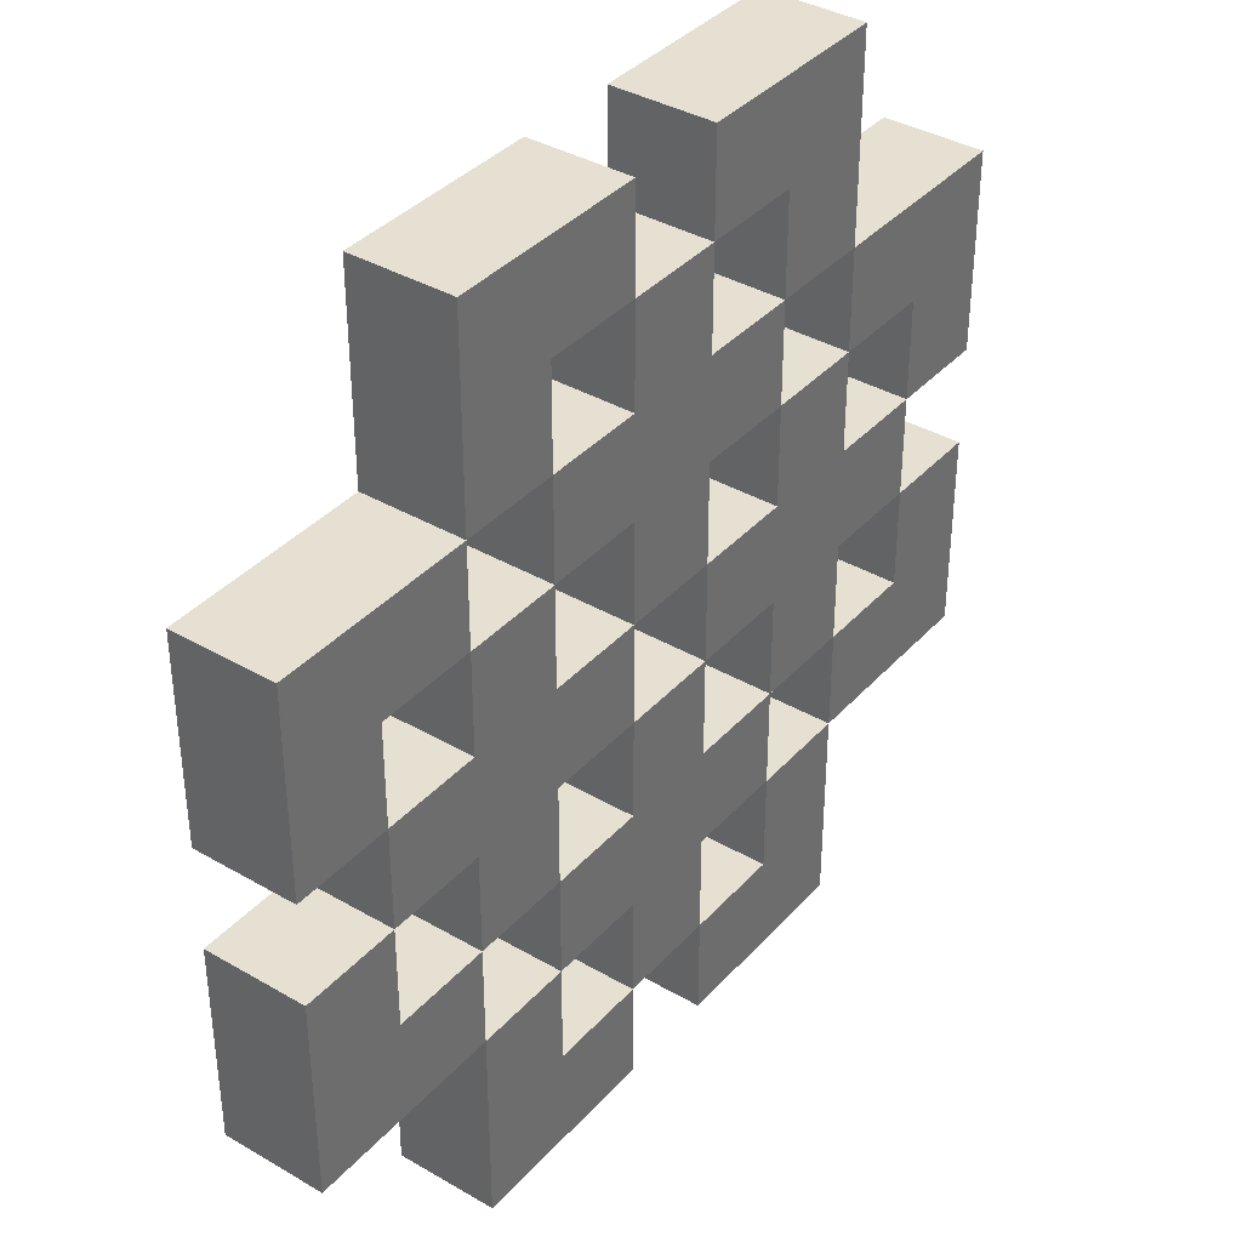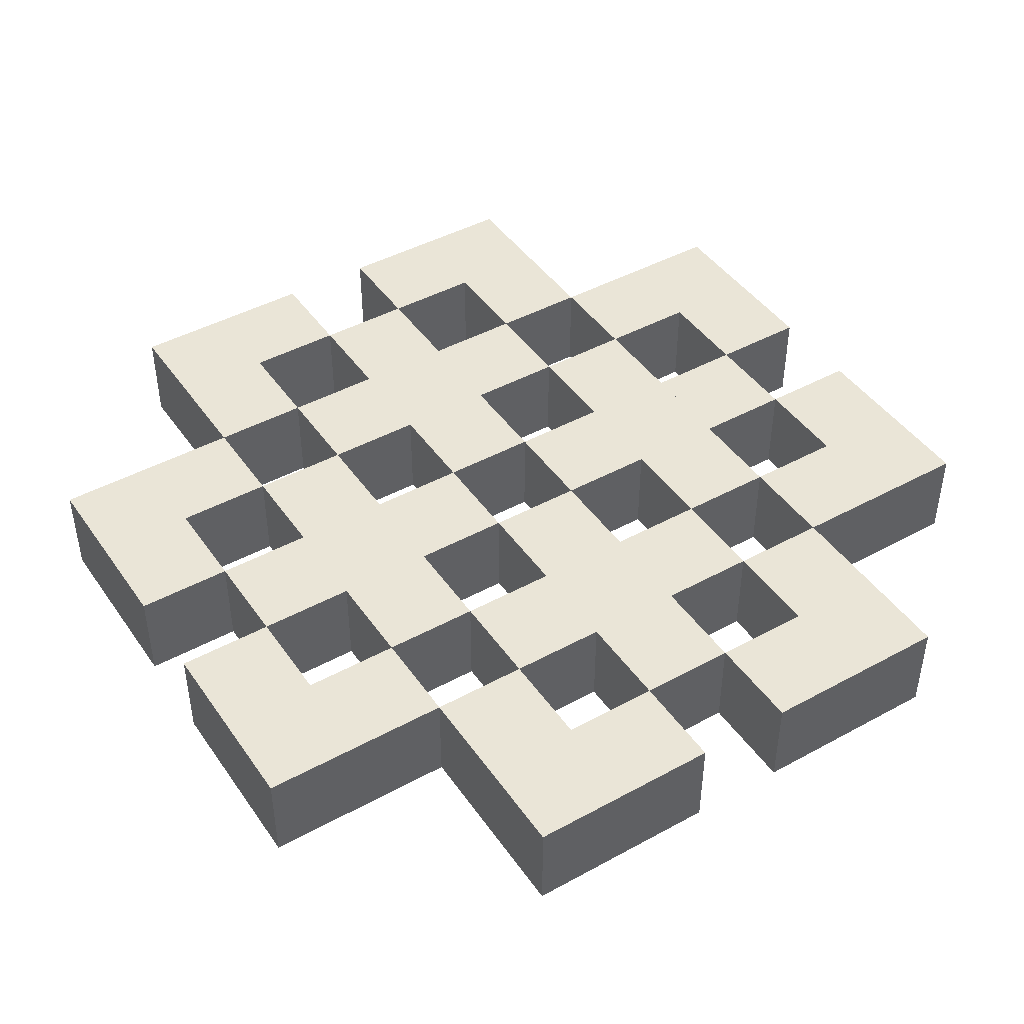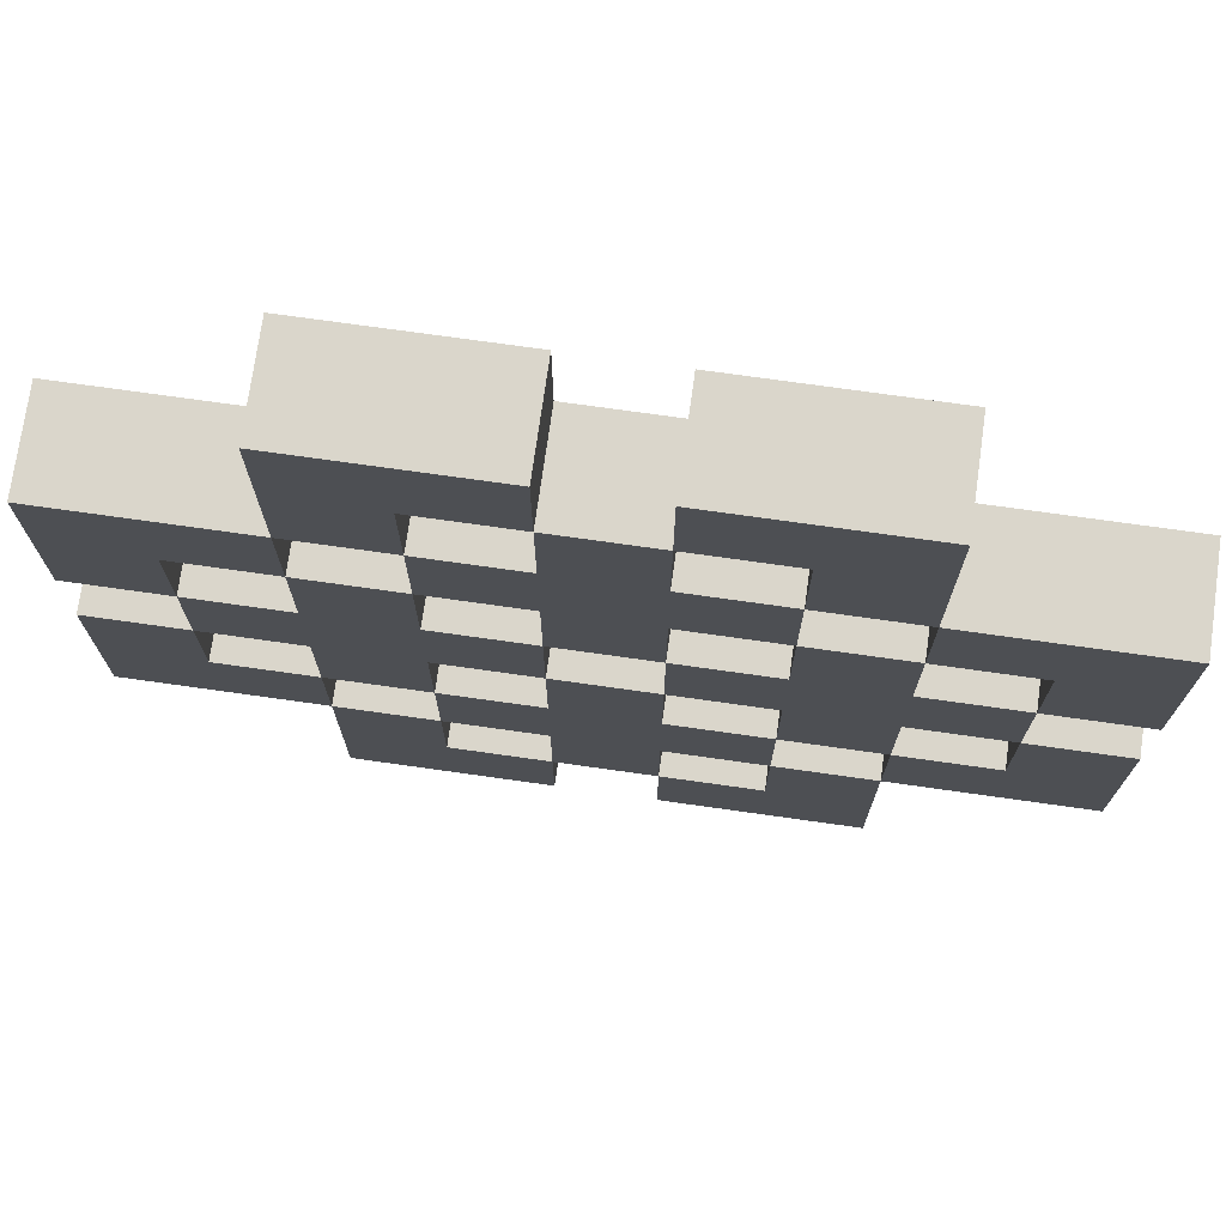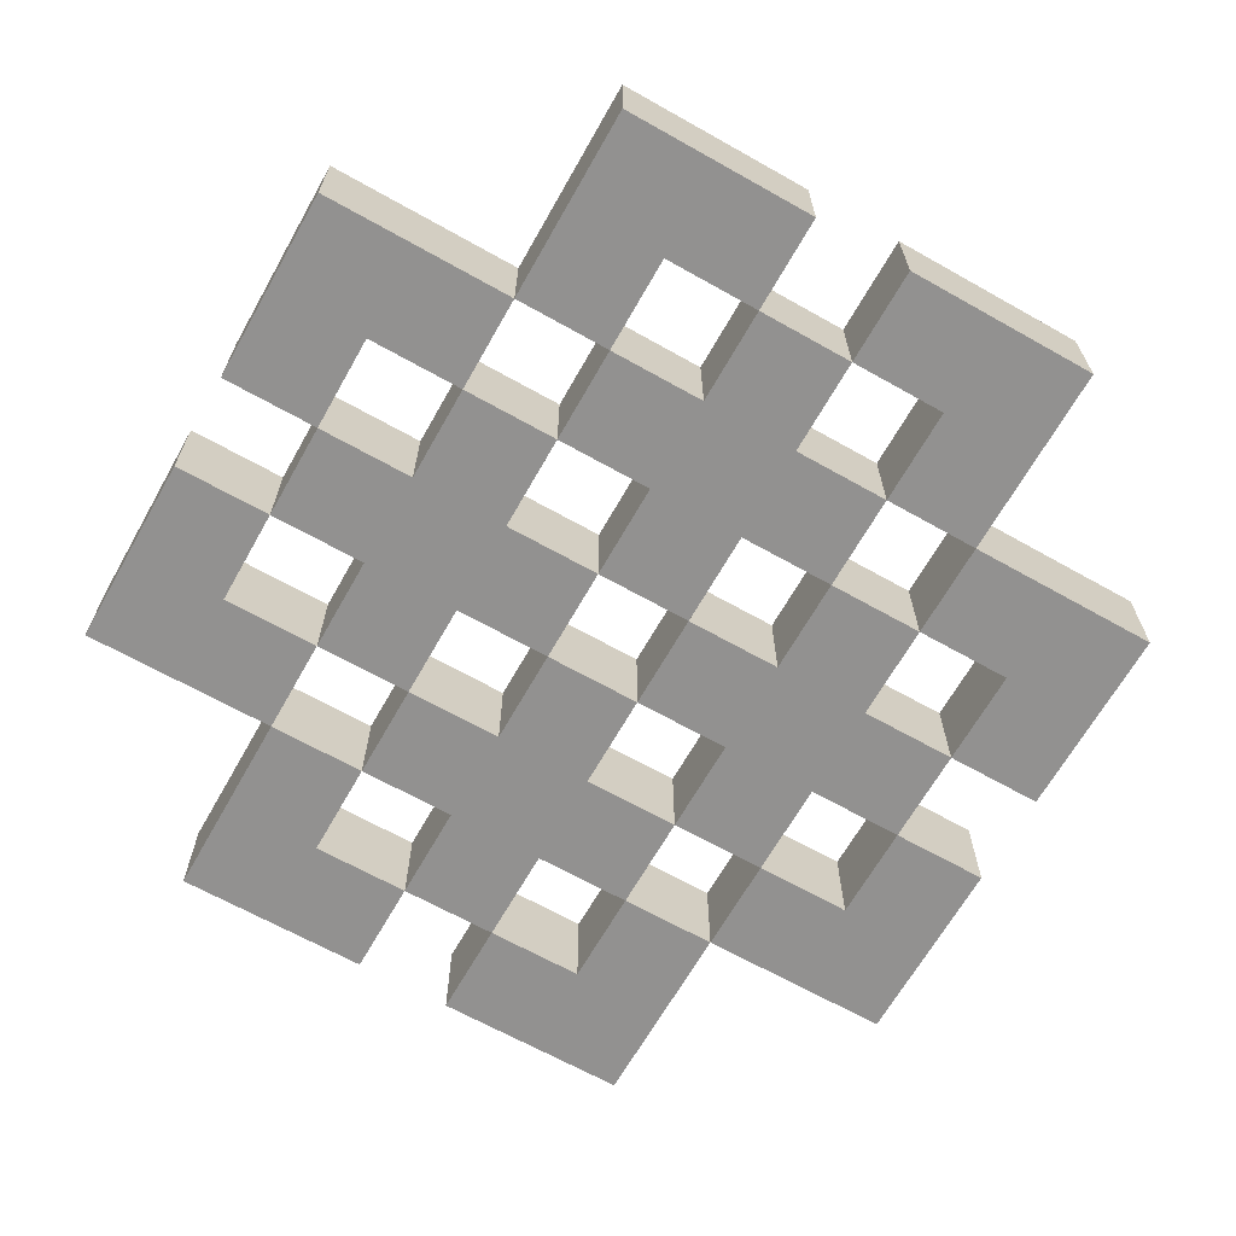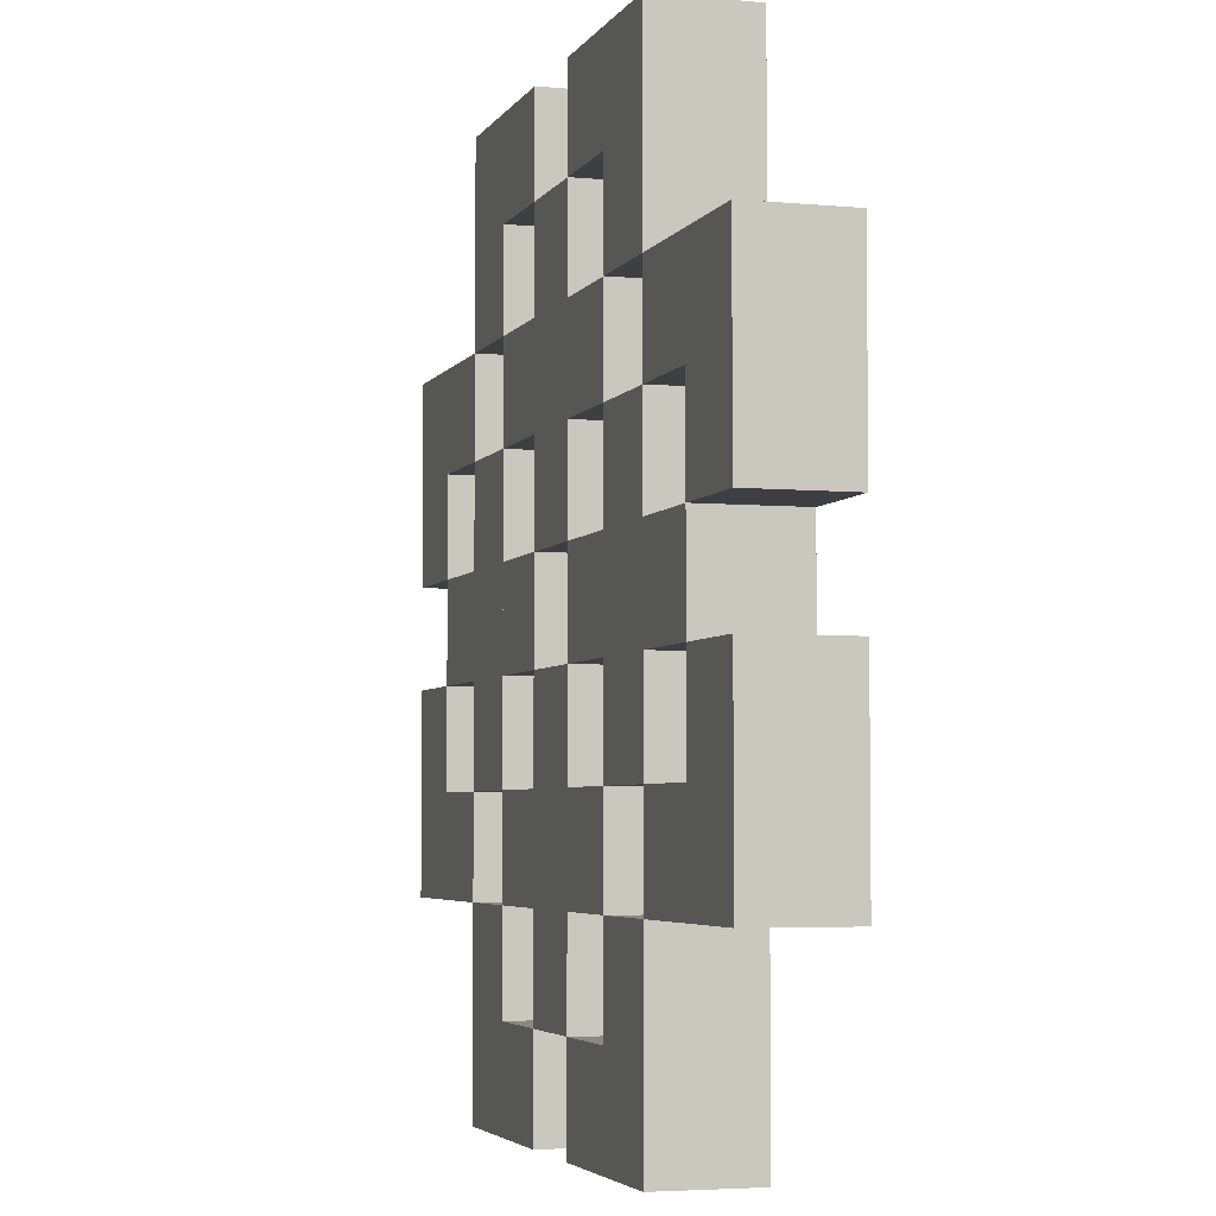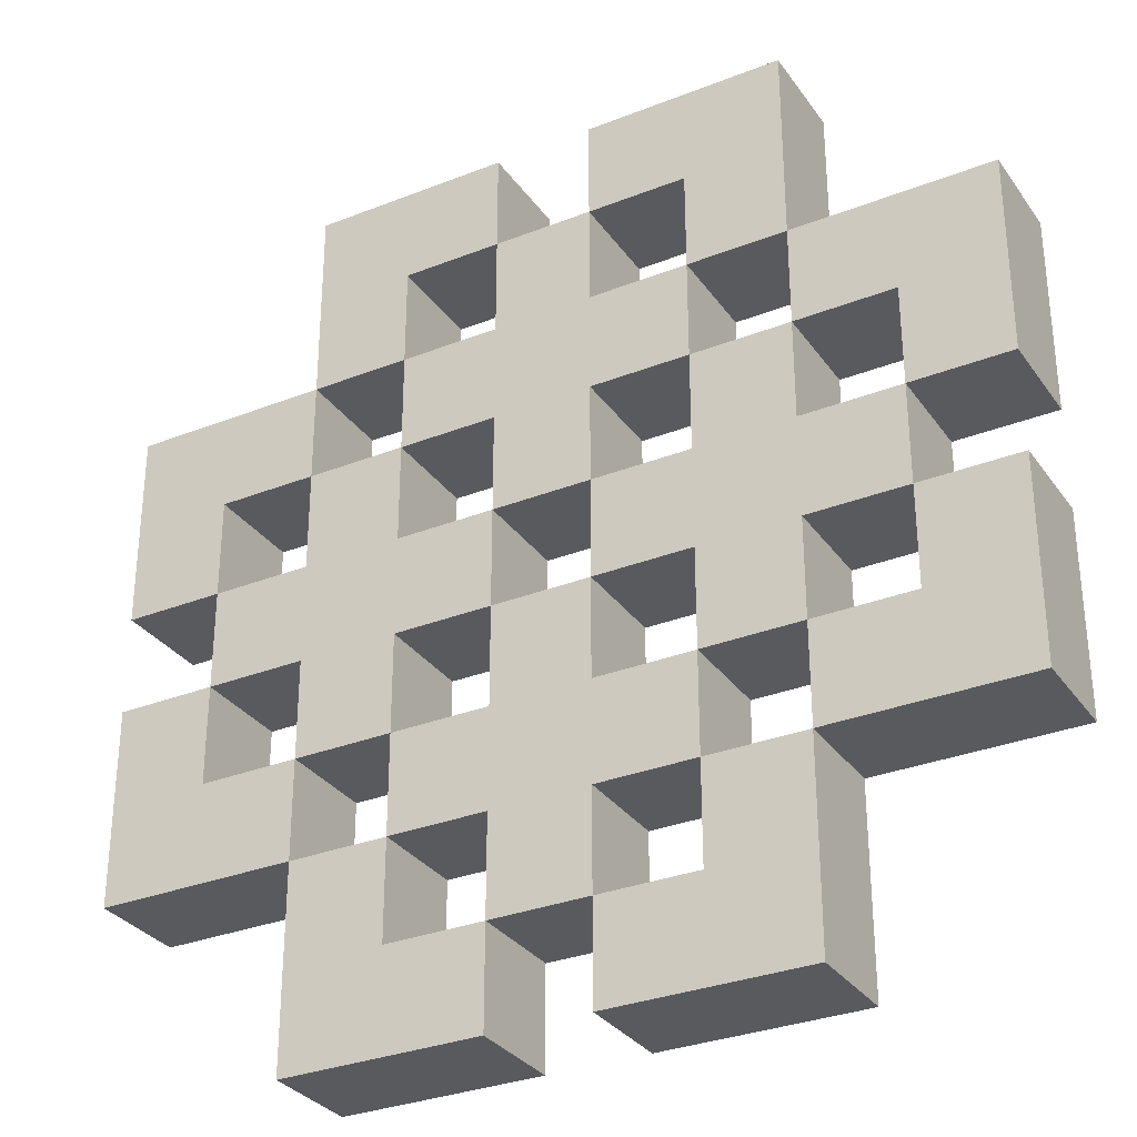
<metadata>
{"format":"obj","ext":"obj","renderer":"f3d","projection":"perspective","resolution":1024,"background":"white","views":[{"elev":37.7,"azim":126.6,"up":"+Y"},{"elev":44.4,"azim":-32.5,"up":"+Z"},{"elev":73.7,"azim":8.0,"up":"+Y"},{"elev":-66.1,"azim":-119.5,"up":"+Z"},{"elev":-4.2,"azim":-107.2,"up":"+Y"},{"elev":-31.5,"azim":29.2,"up":"+Y"}]}
</metadata>
<code>
o model_0
v -2.25 2 3.25
v -2.25 2 3.75
v -2.25 2.5 3.75
v -2.25 2.5 3.25
v -2.25 3 3.75
v -2.25 3 3.25
v -1.75 2.5 3.75
v -1.75 2.5 3.25
v -1.75 3 3.25
v -1.75 3 3.75
v -2.25 3.5 3.25
v -2.25 3.5 3.75
v -2.25 4 3.75
v -2.25 4 3.25
v -1.75 3.5 3.75
v -1.75 3.5 3.25
v -1.75 4 3.25
v -1.75 4 3.75
v -2.25 4.5 3.75
v -2.25 4.5 3.25
v -1.25 2 3.75
v -1.25 2 3.25
v -1.25 2.5 3.25
v -1.25 2.5 3.75
v -1.25 4 3.75
v -1.25 4 3.25
v -1.25 4.5 3.25
v -1.25 4.5 3.75
v -1.25 1 3.25
v -1.25 1 3.75
v -1.25 1.5 3.75
v -1.25 1.5 3.25
v -0.75 1.5 3.75
v -0.75 1.5 3.25
v -0.75 2 3.25
v -0.75 2 3.75
v -1.25 3 3.75
v -1.25 3 3.25
v -0.75 2.5 3.75
v -0.75 2.5 3.25
v -0.75 3 3.25
v -0.75 3 3.75
v -1.25 3.5 3.25
v -1.25 3.5 3.75
v -0.75 3.5 3.75
v -0.75 3.5 3.25
v -0.75 4 3.25
v -0.75 4 3.75
v -1.25 5 3.75
v -1.25 5 3.25
v -0.75 4.5 3.75
v -0.75 4.5 3.25
v -0.75 5 3.25
v -0.75 5 3.75
v -1.25 5.5 3.75
v -1.25 5.5 3.25
v -0.25 1 3.75
v -0.25 1 3.25
v -0.25 1.5 3.25
v -0.25 1.5 3.75
v -0.25 3 3.75
v -0.25 3 3.25
v -0.25 3.5 3.25
v -0.25 3.5 3.75
v -0.25 5 3.75
v -0.25 5 3.25
v -0.25 5.5 3.25
v -0.25 5.5 3.75
v -0.25 2 3.75
v -0.25 2 3.25
v 0.25 1.5 3.75
v 0.25 1.5 3.25
v 0.25 2 3.25
v 0.25 2 3.75
v -0.25 2.5 3.25
v -0.25 2.5 3.75
v 0.25 2.5 3.75
v 0.25 2.5 3.25
v 0.25 3 3.25
v 0.25 3 3.75
v -0.25 4 3.75
v -0.25 4 3.25
v 0.25 3.5 3.75
v 0.25 3.5 3.25
v 0.25 4 3.25
v 0.25 4 3.75
v -0.25 4.5 3.25
v -0.25 4.5 3.75
v 0.25 4.5 3.75
v 0.25 4.5 3.25
v 0.25 5 3.25
v 0.25 5 3.75
v 0.25 1 3.25
v 0.25 1 3.75
v 0.75 2 3.75
v 0.75 2 3.25
v 0.75 2.5 3.25
v 0.75 2.5 3.75
v 0.75 4 3.75
v 0.75 4 3.25
v 0.75 4.5 3.25
v 0.75 4.5 3.75
v 0.25 5.5 3.75
v 0.25 5.5 3.25
v 1.25 1 3.75
v 1.25 1 3.25
v 1.25 1.5 3.25
v 1.25 1.5 3.75
v 0.75 1.5 3.25
v 0.75 1.5 3.75
v 1.25 2 3.25
v 1.25 2 3.75
v 0.75 3 3.75
v 0.75 3 3.25
v 1.25 2.5 3.75
v 1.25 2.5 3.25
v 1.25 3 3.25
v 1.25 3 3.75
v 0.75 3.5 3.25
v 0.75 3.5 3.75
v 1.25 3.5 3.75
v 1.25 3.5 3.25
v 1.25 4 3.25
v 1.25 4 3.75
v 0.75 5 3.75
v 0.75 5 3.25
v 1.25 4.5 3.75
v 1.25 4.5 3.25
v 1.25 5 3.25
v 1.25 5 3.75
v 1.25 5.5 3.25
v 1.25 5.5 3.75
v 1.75 3 3.75
v 1.75 3 3.25
v 1.75 3.5 3.25
v 1.75 3.5 3.75
v 2.25 2 3.75
v 2.25 2 3.25
v 2.25 2.5 3.25
v 2.25 2.5 3.75
v 1.75 2.5 3.25
v 1.75 2.5 3.75
v 2.25 3 3.25
v 2.25 3 3.75
v 1.75 4 3.75
v 1.75 4 3.25
v 2.25 3.5 3.75
v 2.25 3.5 3.25
v 2.25 4 3.25
v 2.25 4 3.75
v 2.25 4.5 3.25
v 2.25 4.5 3.75
v -1.75 2 3.75
v -1.75 2 3.25
v -1.75 4.5 3.75
v -1.75 4.5 3.25
v -0.75 1 3.75
v -0.75 1 3.25
v -0.75 5.5 3.75
v -0.75 5.5 3.25
v 0.75 1 3.75
v 0.75 1 3.25
v 0.75 5.5 3.75
v 0.75 5.5 3.25
v 1.75 2 3.75
v 1.75 2 3.25
v 1.75 4.5 3.75
v 1.75 4.5 3.25
f 9 10 15 16
f 23 24 37 38
f 39 40 41 42
f 43 44 25 26
f 45 46 47 48
f 59 60 69 70
f 71 72 73 74
f 87 88 65 66
f 89 90 91 92
f 97 98 113 114
f 115 116 117 118
f 119 120 99 100
f 121 122 123 124
f 133 134 135 136
f 10 42 45 15
f 41 9 16 46
f 24 39 42 37
f 40 23 38 41
f 44 45 48 25
f 46 43 26 47
f 60 71 77 76
f 72 59 75 78
f 81 86 92 65
f 85 82 66 91
f 98 115 124 99
f 116 97 100 123
f 118 133 136 121
f 134 117 122 135
f 59 72 71 60
f 23 40 39 24
f 97 116 115 98
f 9 38 37 10
f 15 44 43 16
f 117 134 133 118
f 121 136 135 122
f 25 48 47 26
f 99 124 123 100
f 65 92 91 66
f 4 3 5 6
f 7 8 9 10
f 11 12 13 14
f 15 16 17 18
f 61 62 63 64
f 75 76 61 62
f 77 78 79 80
f 63 64 81 82
f 83 84 85 86
f 79 80 83 84
f 141 142 133 134
f 140 139 143 144
f 135 136 145 146
f 147 148 149 150
f 3 7 10 5
f 8 4 6 9
f 12 15 18 13
f 16 11 14 17
f 42 61 64 45
f 62 41 46 63
f 76 77 80 61
f 78 75 62 79
f 64 83 86 81
f 84 63 82 85
f 80 113 120 83
f 114 79 84 119
f 142 140 144 133
f 139 141 134 143
f 136 147 150 145
f 148 135 146 149
f 5 10 9 6
f 61 80 79 62
f 133 144 143 134
f 41 62 61 42
f 45 64 63 46
f 79 114 113 80
f 83 120 119 84
f 11 16 15 12
f 63 84 83 64
f 135 148 147 136
f 21 22 23 24
f 25 26 27 28
f 32 31 21 22
f 33 34 35 36
f 27 28 49 50
f 51 52 53 54
f 57 58 59 60
f 35 36 39 40
f 47 48 51 52
f 65 66 67 68
f 93 94 71 72
f 95 96 97 98
f 99 100 101 102
f 91 92 103 104
f 109 110 95 96
f 108 107 111 112
f 101 102 125 126
f 127 128 129 130
f 111 112 115 116
f 123 124 127 128
f 153 21 24 7
f 22 154 8 23
f 18 25 28 155
f 26 17 156 27
f 31 33 36 21
f 34 32 22 35
f 28 51 54 49
f 52 27 50 53
f 157 57 60 33
f 58 158 34 59
f 36 69 76 39
f 70 35 40 75
f 48 81 88 51
f 82 47 52 87
f 54 65 68 159
f 66 53 160 67
f 94 161 110 71
f 162 93 72 109
f 74 95 98 77
f 96 73 78 97
f 86 99 102 89
f 100 85 90 101
f 92 125 163 103
f 126 91 104 164
f 110 108 112 95
f 107 109 96 111
f 102 127 130 125
f 128 101 126 129
f 112 165 142 115
f 166 111 116 141
f 124 145 167 127
f 146 123 128 168
f 158 58 57 157
f 33 60 59 34
f 93 162 161 94
f 71 110 109 72
f 21 36 35 22
f 95 112 111 96
f 154 22 21 153
f 7 24 23 8
f 35 70 69 36
f 39 76 75 40
f 73 96 95 74
f 77 98 97 78
f 111 166 165 112
f 115 142 141 116
f 17 26 25 18
f 155 28 27 156
f 47 82 81 48
f 51 88 87 52
f 85 100 99 86
f 89 102 101 90
f 123 146 145 124
f 127 167 168 128
f 27 52 51 28
f 101 128 127 102
f 53 66 65 54
f 159 68 67 160
f 91 126 125 92
f 103 163 164 104
f 1 2 3 4
f 14 13 19 20
f 29 30 31 32
f 50 49 55 56
f 105 106 107 108
f 130 129 131 132
f 137 138 139 140
f 150 149 151 152
f 2 153 7 3
f 154 1 4 8
f 13 18 155 19
f 17 14 20 156
f 30 157 33 31
f 158 29 32 34
f 49 54 159 55
f 53 50 56 160
f 161 105 108 110
f 106 162 109 107
f 125 130 132 163
f 129 126 164 131
f 165 137 140 142
f 138 166 141 139
f 145 150 152 167
f 149 146 168 151
f 29 158 157 30
f 162 106 105 161
f 1 154 153 2
f 166 138 137 165
f 19 155 156 20
f 167 152 151 168
f 55 159 160 56
f 163 132 131 164

</code>
